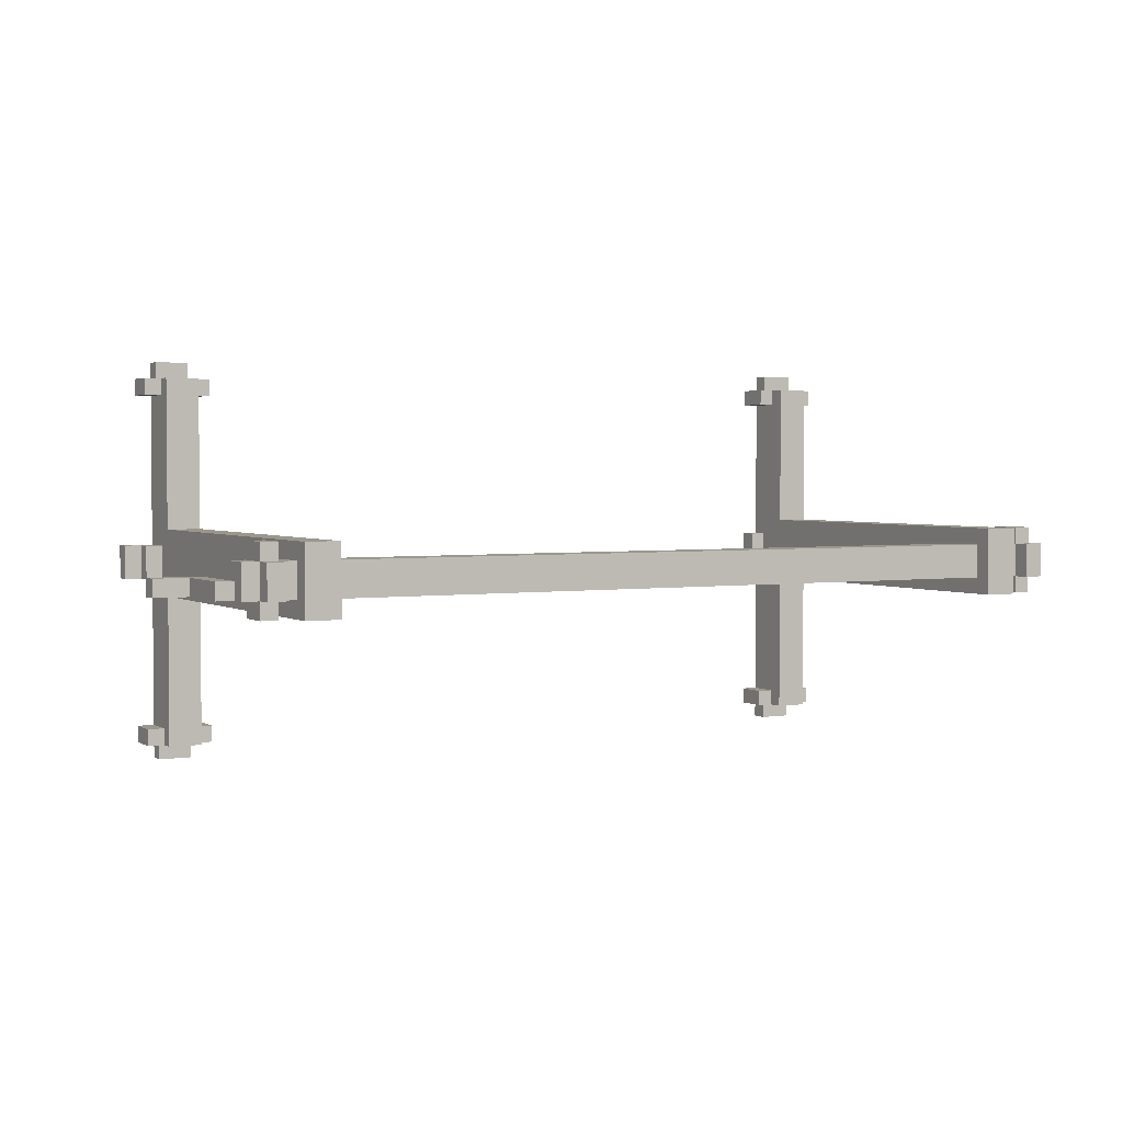
<metadata>
{"format":"obj","ext":"obj","renderer":"f3d","projection":"perspective","resolution":1024,"background":"white","views":[{"elev":2.7,"azim":151.4,"up":"+Z"}]}
</metadata>
<code>
o
v -2.6 2.2 0.1
v -2.6 2.2 -0.1
v -2.6 2.4 0.1
v -2.6 2.4 -0.1
v -2.5 0 0.1
v -2.5 0 -0.1
v -2.5 0.1 0.1
v -2.5 0.1 -0.1
v -2.5 2.1 0.1
v -2.5 2.1 -0.1
v -2.5 2.2 0.2
v -2.5 2.2 0.1
v -2.5 2.2 -0.1
v -2.5 2.2 -0.2
v -2.5 2.4 0.2
v -2.5 2.4 0.1
v -2.5 2.4 -0.1
v -2.5 2.4 -0.2
v -2.5 2.5 0.1
v -2.5 2.5 -0.1
v -2.4 0 1.1
v -2.4 0 1
v -2.4 0 -1
v -2.4 0 -1.1
v -2.4 0.1 0.1
v -2.4 0.1 -0.1
v -2.4 0.2 1.1
v -2.4 0.2 1
v -2.4 0.2 0.1
v -2.4 0.2 -0.1
v -2.4 0.2 -1
v -2.4 0.2 -1.1
v -2.3 0 1.2
v -2.3 0 1.1
v -2.3 0 1
v -2.3 0 0.1
v -2.3 0 -0.1
v -2.3 0 -1
v -2.3 0 -1.1
v -2.3 0 -1.2
v -2.3 0.1 1.2
v -2.3 0.1 1.1
v -2.3 0.1 -1.1
v -2.3 0.1 -1.2
v -2.3 0.2 1.1
v -2.3 0.2 1
v -2.3 0.2 0.1
v -2.3 0.2 -0.1
v -2.3 0.2 -1
v -2.3 0.2 -1.1
v -2.3 0.3 1.1
v -2.3 0.3 0.2
v -2.3 0.3 -0.2
v -2.3 0.3 -1.1
v -2.3 2.2 0.1
v -2.3 2.2 -0.1
v -2.3 2.4 0.1
v -2.3 2.4 -0.1
v -2.3 2.5 0.2
v -2.3 2.5 -0.2
v 2 0 1.1
v 2 0 1
v 2 0 0.1
v 2 0 -0.1
v 2 0 -1
v 2 0 -1.1
v 2 0.1 0.1
v 2 0.1 -0.1
v 2 0.2 1.1
v 2 0.2 1
v 2 0.2 -1
v 2 0.2 -1.1
v 2.1 0 1.2
v 2.1 0 1.1
v 2.1 0 1
v 2.1 0 0.1
v 2.1 0 -0.1
v 2.1 0 -1
v 2.1 0 -1.1
v 2.1 0 -1.2
v 2.1 0.1 1.2
v 2.1 0.1 1.1
v 2.1 0.1 0.1
v 2.1 0.1 -0.1
v 2.1 0.1 -1.1
v 2.1 0.1 -1.2
v 2.1 0.2 1.1
v 2.1 0.2 1
v 2.1 0.2 -1
v 2.1 0.2 -1.1
v 2.1 0.3 1.1
v 2.1 0.3 0.2
v 2.1 0.3 -0.2
v 2.1 0.3 -1.1
v 2.1 2.2 0.1
v 2.1 2.2 -0.1
v 2.1 2.4 0.1
v 2.1 2.4 -0.1
v 2.1 2.5 0.2
v 2.1 2.5 -0.2
v 2.4 2.1 0.1
v 2.4 2.1 -0.1
v 2.4 2.2 0.2
v 2.4 2.2 0.1
v 2.4 2.2 -0.1
v 2.4 2.2 -0.2
v 2.4 2.4 0.2
v 2.4 2.4 0.1
v 2.4 2.4 -0.1
v 2.4 2.4 -0.2
v 2.4 2.5 0.1
v 2.4 2.5 -0.1
v 2.6 1.8 0
v 2.6 1.8 -0.1
v 2.6 2.2 0
v 2.6 2.2 -0.1
v -2.4 2.1 0.1
v -2.4 2.1 -0.1
v -2.4 2.2 0.2
v -2.4 2.2 0.1
v -2.4 2.2 -0.1
v -2.4 2.2 -0.2
v -2.4 2.4 0.2
v -2.4 2.4 0.1
v -2.4 2.4 -0.1
v -2.4 2.4 -0.2
v -2.4 2.5 0.1
v -2.4 2.5 -0.1
v -2.1 0 1.2
v -2.1 0 1.1
v -2.1 0 1
v -2.1 0 0.1
v -2.1 0 -0.1
v -2.1 0 -1
v -2.1 0 -1.1
v -2.1 0 -1.2
v -2.1 0.1 1.2
v -2.1 0.1 1.1
v -2.1 0.1 0.1
v -2.1 0.1 -0.1
v -2.1 0.1 -1.1
v -2.1 0.1 -1.2
v -2.1 0.2 1.1
v -2.1 0.2 1
v -2.1 0.2 -1
v -2.1 0.2 -1.1
v -2.1 0.3 1.1
v -2.1 0.3 0.2
v -2.1 0.3 -0.2
v -2.1 0.3 -1.1
v -2.1 2.2 0.1
v -2.1 2.2 -0.1
v -2.1 2.4 0.1
v -2.1 2.4 -0.1
v -2.1 2.5 0.2
v -2.1 2.5 -0.2
v -2 0 1.1
v -2 0 1
v -2 0 0.1
v -2 0 -0.1
v -2 0 -1
v -2 0 -1.1
v -2 0.1 0.1
v -2 0.1 -0.1
v -2 0.2 1.1
v -2 0.2 1
v -2 0.2 -1
v -2 0.2 -1.1
v 2.3 0 1.2
v 2.3 0 1.1
v 2.3 0 1
v 2.3 0 0.1
v 2.3 0 -0.1
v 2.3 0 -1
v 2.3 0 -1.1
v 2.3 0 -1.2
v 2.3 0.1 1.2
v 2.3 0.1 1.1
v 2.3 0.1 -1.1
v 2.3 0.1 -1.2
v 2.3 0.2 1.1
v 2.3 0.2 1
v 2.3 0.2 0.1
v 2.3 0.2 -0.1
v 2.3 0.2 -1
v 2.3 0.2 -1.1
v 2.3 0.3 1.1
v 2.3 0.3 0.2
v 2.3 0.3 -0.2
v 2.3 0.3 -1.1
v 2.3 2.2 0.1
v 2.3 2.2 -0.1
v 2.3 2.4 0.1
v 2.3 2.4 -0.1
v 2.3 2.5 0.2
v 2.3 2.5 -0.2
v 2.4 0 1.1
v 2.4 0 1
v 2.4 0 -1
v 2.4 0 -1.1
v 2.4 0.1 0.1
v 2.4 0.1 -0.1
v 2.4 0.2 1.1
v 2.4 0.2 1
v 2.4 0.2 0.1
v 2.4 0.2 -0.1
v 2.4 0.2 -1
v 2.4 0.2 -1.1
v 2.5 0 0.1
v 2.5 0 -0.1
v 2.5 0.1 0.1
v 2.5 0.1 -0.1
v 2.5 2.1 0.1
v 2.5 2.1 -0.1
v 2.5 2.2 0.2
v 2.5 2.2 0.1
v 2.5 2.2 -0.1
v 2.5 2.2 -0.2
v 2.5 2.4 0.2
v 2.5 2.4 0.1
v 2.5 2.4 -0.1
v 2.5 2.4 -0.2
v 2.5 2.5 0.1
v 2.5 2.5 -0.1
v 2.6 2.2 0.1
v 2.6 2.2 0
v 2.6 2.3 0
v 2.6 2.3 -0.1
v 2.6 2.4 0.1
v 2.6 2.4 -0.1
v 2.7 1.9 0
v 2.7 1.9 -0.1
v 2.7 2.3 0
v 2.7 2.3 -0.1
v 2.9 1.8 0
v 2.9 1.8 -0.1
v 2.9 1.9 0
v 2.9 1.9 -0.1
v -2.3 0 1.2
v -2.3 0.1 1.2
v -2.1 0 1.2
v -2.1 0.1 1.2
v 2.1 0 1.2
v 2.1 0.1 1.2
v 2.3 0 1.2
v 2.3 0.1 1.2
v -2.4 0 1.1
v -2.4 0.2 1.1
v -2.3 0 1.1
v -2.3 0.1 1.1
v -2.3 0.2 1.1
v -2.3 0.3 1.1
v -2.1 0 1.1
v -2.1 0.1 1.1
v -2.1 0.2 1.1
v -2.1 0.3 1.1
v -2 0 1.1
v -2 0.2 1.1
v 2 0 1.1
v 2 0.2 1.1
v 2.1 0 1.1
v 2.1 0.1 1.1
v 2.1 0.2 1.1
v 2.1 0.3 1.1
v 2.3 0 1.1
v 2.3 0.1 1.1
v 2.3 0.2 1.1
v 2.3 0.3 1.1
v 2.4 0 1.1
v 2.4 0.2 1.1
v -2.5 2.2 0.2
v -2.5 2.4 0.2
v -2.4 2.2 0.2
v -2.4 2.4 0.2
v -2.3 0.3 0.2
v -2.3 2.5 0.2
v -2.1 0.3 0.2
v -2.1 2.5 0.2
v 2.1 0.3 0.2
v 2.1 2.5 0.2
v 2.3 0.3 0.2
v 2.3 2.5 0.2
v 2.4 2.2 0.2
v 2.4 2.4 0.2
v 2.5 2.2 0.2
v 2.5 2.4 0.2
v -2.6 2.2 0.1
v -2.6 2.4 0.1
v -2.5 0 0.1
v -2.5 0.1 0.1
v -2.5 2.1 0.1
v -2.5 2.2 0.1
v -2.5 2.4 0.1
v -2.5 2.5 0.1
v -2.4 0.1 0.1
v -2.4 0.2 0.1
v -2.4 2.1 0.1
v -2.4 2.2 0.1
v -2.4 2.4 0.1
v -2.4 2.5 0.1
v -2.3 0 0.1
v -2.3 0.2 0.1
v -2.3 2.2 0.1
v -2.3 2.4 0.1
v -2.1 0 0.1
v -2.1 0.1 0.1
v -2.1 2.2 0.1
v -2.1 2.4 0.1
v -2 0 0.1
v -2 0.1 0.1
v 2 0 0.1
v 2 0.1 0.1
v 2.1 0 0.1
v 2.1 0.1 0.1
v 2.1 2.2 0.1
v 2.1 2.4 0.1
v 2.3 0 0.1
v 2.3 0.2 0.1
v 2.3 2.2 0.1
v 2.3 2.4 0.1
v 2.4 0.1 0.1
v 2.4 0.2 0.1
v 2.4 2.1 0.1
v 2.4 2.2 0.1
v 2.4 2.4 0.1
v 2.4 2.5 0.1
v 2.5 0 0.1
v 2.5 0.1 0.1
v 2.5 2.1 0.1
v 2.5 2.2 0.1
v 2.5 2.4 0.1
v 2.5 2.5 0.1
v 2.6 2.2 0.1
v 2.6 2.4 0.1
v 2.6 1.8 0
v 2.6 2.2 0
v 2.6 2.3 0
v 2.7 1.9 0
v 2.7 2.3 0
v 2.9 1.8 0
v 2.9 1.9 0
v -2.4 0 -1
v -2.4 0.2 -1
v -2.3 0 -1
v -2.3 0.2 -1
v -2.1 0 -1
v -2.1 0.2 -1
v -2 0 -1
v -2 0.2 -1
v 2 0 -1
v 2 0.2 -1
v 2.1 0 -1
v 2.1 0.2 -1
v 2.3 0 -1
v 2.3 0.2 -1
v 2.4 0 -1
v 2.4 0.2 -1
v -2.4 0 1
v -2.4 0.2 1
v -2.3 0 1
v -2.3 0.2 1
v -2.1 0 1
v -2.1 0.2 1
v -2 0 1
v -2 0.2 1
v 2 0 1
v 2 0.2 1
v 2.1 0 1
v 2.1 0.2 1
v 2.3 0 1
v 2.3 0.2 1
v 2.4 0 1
v 2.4 0.2 1
v -2.6 2.2 -0.1
v -2.6 2.4 -0.1
v -2.5 0 -0.1
v -2.5 0.1 -0.1
v -2.5 2.1 -0.1
v -2.5 2.2 -0.1
v -2.5 2.4 -0.1
v -2.5 2.5 -0.1
v -2.4 0.1 -0.1
v -2.4 0.2 -0.1
v -2.4 2.1 -0.1
v -2.4 2.2 -0.1
v -2.4 2.4 -0.1
v -2.4 2.5 -0.1
v -2.3 0 -0.1
v -2.3 0.2 -0.1
v -2.3 2.2 -0.1
v -2.3 2.4 -0.1
v -2.1 0 -0.1
v -2.1 0.1 -0.1
v -2.1 2.2 -0.1
v -2.1 2.4 -0.1
v -2 0 -0.1
v -2 0.1 -0.1
v 2 0 -0.1
v 2 0.1 -0.1
v 2.1 0 -0.1
v 2.1 0.1 -0.1
v 2.1 2.2 -0.1
v 2.1 2.4 -0.1
v 2.3 0 -0.1
v 2.3 0.2 -0.1
v 2.3 2.2 -0.1
v 2.3 2.4 -0.1
v 2.4 0.1 -0.1
v 2.4 0.2 -0.1
v 2.4 2.1 -0.1
v 2.4 2.2 -0.1
v 2.4 2.4 -0.1
v 2.4 2.5 -0.1
v 2.5 0 -0.1
v 2.5 0.1 -0.1
v 2.5 2.1 -0.1
v 2.5 2.2 -0.1
v 2.5 2.4 -0.1
v 2.5 2.5 -0.1
v 2.6 1.8 -0.1
v 2.6 2.2 -0.1
v 2.6 2.3 -0.1
v 2.6 2.4 -0.1
v 2.7 1.9 -0.1
v 2.7 2.3 -0.1
v 2.9 1.8 -0.1
v 2.9 1.9 -0.1
v -2.5 2.2 -0.2
v -2.5 2.4 -0.2
v -2.4 2.2 -0.2
v -2.4 2.4 -0.2
v -2.3 0.3 -0.2
v -2.3 2.5 -0.2
v -2.1 0.3 -0.2
v -2.1 2.5 -0.2
v 2.1 0.3 -0.2
v 2.1 2.5 -0.2
v 2.3 0.3 -0.2
v 2.3 2.5 -0.2
v 2.4 2.2 -0.2
v 2.4 2.4 -0.2
v 2.5 2.2 -0.2
v 2.5 2.4 -0.2
v -2.4 0 -1.1
v -2.4 0.2 -1.1
v -2.3 0 -1.1
v -2.3 0.1 -1.1
v -2.3 0.2 -1.1
v -2.3 0.3 -1.1
v -2.1 0 -1.1
v -2.1 0.1 -1.1
v -2.1 0.2 -1.1
v -2.1 0.3 -1.1
v -2 0 -1.1
v -2 0.2 -1.1
v 2 0 -1.1
v 2 0.2 -1.1
v 2.1 0 -1.1
v 2.1 0.1 -1.1
v 2.1 0.2 -1.1
v 2.1 0.3 -1.1
v 2.3 0 -1.1
v 2.3 0.1 -1.1
v 2.3 0.2 -1.1
v 2.3 0.3 -1.1
v 2.4 0 -1.1
v 2.4 0.2 -1.1
v -2.3 0 -1.2
v -2.3 0.1 -1.2
v -2.1 0 -1.2
v -2.1 0.1 -1.2
v 2.1 0 -1.2
v 2.1 0.1 -1.2
v 2.3 0 -1.2
v 2.3 0.1 -1.2
v -2.3 0 1.2
v -2.1 0 1.2
v 2.1 0 1.2
v 2.3 0 1.2
v -2.4 0 1.1
v -2.3 0 1.1
v -2.1 0 1.1
v -2 0 1.1
v 2 0 1.1
v 2.1 0 1.1
v 2.3 0 1.1
v 2.4 0 1.1
v -2.4 0 1
v -2.3 0 1
v -2.1 0 1
v -2 0 1
v 2 0 1
v 2.1 0 1
v 2.3 0 1
v 2.4 0 1
v -2.5 0 0.1
v -2.3 0 0.1
v -2.1 0 0.1
v -2 0 0.1
v 2 0 0.1
v 2.1 0 0.1
v 2.3 0 0.1
v 2.5 0 0.1
v -2.5 0 -0.1
v -2.3 0 -0.1
v -2.1 0 -0.1
v -2 0 -0.1
v 2 0 -0.1
v 2.1 0 -0.1
v 2.3 0 -0.1
v 2.5 0 -0.1
v -2.4 0 -1
v -2.3 0 -1
v -2.1 0 -1
v -2 0 -1
v 2 0 -1
v 2.1 0 -1
v 2.3 0 -1
v 2.4 0 -1
v -2.4 0 -1.1
v -2.3 0 -1.1
v -2.1 0 -1.1
v -2 0 -1.1
v 2 0 -1.1
v 2.1 0 -1.1
v 2.3 0 -1.1
v 2.4 0 -1.1
v -2.3 0 -1.2
v -2.1 0 -1.2
v 2.1 0 -1.2
v 2.3 0 -1.2
v 2.6 1.8 0
v 2.9 1.8 0
v 2.6 1.8 -0.1
v 2.9 1.8 -0.1
v -2.5 2.1 0.1
v -2.4 2.1 0.1
v 2.4 2.1 0.1
v 2.5 2.1 0.1
v -2.5 2.1 -0.1
v -2.4 2.1 -0.1
v 2.4 2.1 -0.1
v 2.5 2.1 -0.1
v -2.5 2.2 0.2
v -2.4 2.2 0.2
v 2.4 2.2 0.2
v 2.5 2.2 0.2
v -2.6 2.2 0.1
v -2.5 2.2 0.1
v -2.4 2.2 0.1
v -2.3 2.2 0.1
v -2.1 2.2 0.1
v 2.1 2.2 0.1
v 2.3 2.2 0.1
v 2.4 2.2 0.1
v 2.5 2.2 0.1
v 2.6 2.2 0.1
v 2.6 2.2 0
v -2.6 2.2 -0.1
v -2.5 2.2 -0.1
v -2.4 2.2 -0.1
v -2.3 2.2 -0.1
v -2.1 2.2 -0.1
v 2.1 2.2 -0.1
v 2.3 2.2 -0.1
v 2.4 2.2 -0.1
v 2.5 2.2 -0.1
v 2.6 2.2 -0.1
v -2.5 2.2 -0.2
v -2.4 2.2 -0.2
v 2.4 2.2 -0.2
v 2.5 2.2 -0.2
v -2.3 0.1 1.2
v -2.1 0.1 1.2
v 2.1 0.1 1.2
v 2.3 0.1 1.2
v -2.3 0.1 1.1
v -2.1 0.1 1.1
v 2.1 0.1 1.1
v 2.3 0.1 1.1
v -2.5 0.1 0.1
v -2.4 0.1 0.1
v -2.1 0.1 0.1
v -2 0.1 0.1
v 2 0.1 0.1
v 2.1 0.1 0.1
v 2.4 0.1 0.1
v 2.5 0.1 0.1
v -2.5 0.1 -0.1
v -2.4 0.1 -0.1
v -2.1 0.1 -0.1
v -2 0.1 -0.1
v 2 0.1 -0.1
v 2.1 0.1 -0.1
v 2.4 0.1 -0.1
v 2.5 0.1 -0.1
v -2.3 0.1 -1.1
v -2.1 0.1 -1.1
v 2.1 0.1 -1.1
v 2.3 0.1 -1.1
v -2.3 0.1 -1.2
v -2.1 0.1 -1.2
v 2.1 0.1 -1.2
v 2.3 0.1 -1.2
v -2.4 0.2 1.1
v -2.3 0.2 1.1
v -2.1 0.2 1.1
v -2 0.2 1.1
v 2 0.2 1.1
v 2.1 0.2 1.1
v 2.3 0.2 1.1
v 2.4 0.2 1.1
v -2.4 0.2 1
v -2.3 0.2 1
v -2.1 0.2 1
v -2 0.2 1
v 2 0.2 1
v 2.1 0.2 1
v 2.3 0.2 1
v 2.4 0.2 1
v -2.4 0.2 0.1
v -2.3 0.2 0.1
v 2.3 0.2 0.1
v 2.4 0.2 0.1
v -2.4 0.2 -0.1
v -2.3 0.2 -0.1
v 2.3 0.2 -0.1
v 2.4 0.2 -0.1
v -2.4 0.2 -1
v -2.3 0.2 -1
v -2.1 0.2 -1
v -2 0.2 -1
v 2 0.2 -1
v 2.1 0.2 -1
v 2.3 0.2 -1
v 2.4 0.2 -1
v -2.4 0.2 -1.1
v -2.3 0.2 -1.1
v -2.1 0.2 -1.1
v -2 0.2 -1.1
v 2 0.2 -1.1
v 2.1 0.2 -1.1
v 2.3 0.2 -1.1
v 2.4 0.2 -1.1
v -2.3 0.3 1.1
v -2.1 0.3 1.1
v 2.1 0.3 1.1
v 2.3 0.3 1.1
v -2.3 0.3 0.2
v -2.1 0.3 0.2
v 2.1 0.3 0.2
v 2.3 0.3 0.2
v -2.3 0.3 -0.2
v -2.1 0.3 -0.2
v 2.1 0.3 -0.2
v 2.3 0.3 -0.2
v -2.3 0.3 -1.1
v -2.1 0.3 -1.1
v 2.1 0.3 -1.1
v 2.3 0.3 -1.1
v 2.7 1.9 0
v 2.9 1.9 0
v 2.7 1.9 -0.1
v 2.9 1.9 -0.1
v 2.6 2.3 0
v 2.7 2.3 0
v 2.6 2.3 -0.1
v 2.7 2.3 -0.1
v -2.5 2.4 0.2
v -2.4 2.4 0.2
v 2.4 2.4 0.2
v 2.5 2.4 0.2
v -2.6 2.4 0.1
v -2.5 2.4 0.1
v -2.4 2.4 0.1
v -2.3 2.4 0.1
v -2.1 2.4 0.1
v 2.1 2.4 0.1
v 2.3 2.4 0.1
v 2.4 2.4 0.1
v 2.5 2.4 0.1
v 2.6 2.4 0.1
v -2.6 2.4 -0.1
v -2.5 2.4 -0.1
v -2.4 2.4 -0.1
v -2.3 2.4 -0.1
v -2.1 2.4 -0.1
v 2.1 2.4 -0.1
v 2.3 2.4 -0.1
v 2.4 2.4 -0.1
v 2.5 2.4 -0.1
v 2.6 2.4 -0.1
v -2.5 2.4 -0.2
v -2.4 2.4 -0.2
v 2.4 2.4 -0.2
v 2.5 2.4 -0.2
v -2.3 2.5 0.2
v -2.1 2.5 0.2
v 2.1 2.5 0.2
v 2.3 2.5 0.2
v -2.5 2.5 0.1
v -2.4 2.5 0.1
v 2.4 2.5 0.1
v 2.5 2.5 0.1
v -2.5 2.5 -0.1
v -2.4 2.5 -0.1
v 2.4 2.5 -0.1
v 2.5 2.5 -0.1
v -2.3 2.5 -0.2
v -2.1 2.5 -0.2
v 2.1 2.5 -0.2
v 2.3 2.5 -0.2
f 3 2 1
f 4 2 3
f 7 6 5
f 8 6 7
f 12 10 9
f 13 10 12
f 15 12 11
f 16 12 15
f 17 14 13
f 18 14 17
f 19 17 16
f 20 17 19
f 27 22 21
f 28 22 27
f 29 26 25
f 30 26 29
f 31 24 23
f 32 24 31
f 41 34 33
f 42 34 41
f 43 40 39
f 44 40 43
f 46 36 35
f 47 36 46
f 48 38 37
f 49 38 48
f 51 47 46
f 51 50 49
f 51 49 48
f 51 48 47
f 51 46 45
f 52 50 51
f 53 50 52
f 54 50 53
f 55 53 52
f 56 53 55
f 57 55 52
f 58 53 56
f 59 57 52
f 59 58 57
f 60 53 58
f 60 58 59
f 67 64 63
f 68 64 67
f 69 62 61
f 70 62 69
f 71 66 65
f 72 66 71
f 81 74 73
f 82 74 81
f 83 76 75
f 84 78 77
f 85 80 79
f 86 80 85
f 88 84 83
f 88 83 75
f 89 78 84
f 89 84 88
f 91 88 87
f 91 90 89
f 91 89 88
f 92 90 91
f 93 90 92
f 94 90 93
f 95 93 92
f 96 93 95
f 97 95 92
f 98 93 96
f 99 97 92
f 99 98 97
f 100 93 98
f 100 98 99
f 104 102 101
f 105 102 104
f 107 104 103
f 108 104 107
f 109 106 105
f 110 106 109
f 111 109 108
f 112 109 111
f 115 114 113
f 116 114 115
f 117 118 120
f 120 118 121
f 119 120 123
f 123 120 124
f 121 122 125
f 125 122 126
f 124 125 127
f 127 125 128
f 129 130 137
f 137 130 138
f 131 132 139
f 133 134 140
f 135 136 141
f 141 136 142
f 139 140 144
f 131 139 144
f 140 134 145
f 144 140 145
f 143 144 147
f 145 146 147
f 144 145 147
f 147 146 148
f 148 146 149
f 149 146 150
f 148 149 151
f 151 149 152
f 148 151 153
f 152 149 154
f 148 153 155
f 153 154 155
f 154 149 156
f 155 154 156
f 159 160 163
f 163 160 164
f 157 158 165
f 165 158 166
f 161 162 167
f 167 162 168
f 169 170 177
f 177 170 178
f 175 176 179
f 179 176 180
f 171 172 182
f 182 172 183
f 173 174 184
f 184 174 185
f 182 183 187
f 185 186 187
f 184 185 187
f 183 184 187
f 181 182 187
f 187 186 188
f 188 186 189
f 189 186 190
f 188 189 191
f 191 189 192
f 188 191 193
f 192 189 194
f 188 193 195
f 193 194 195
f 194 189 196
f 195 194 196
f 197 198 203
f 203 198 204
f 201 202 205
f 205 202 206
f 199 200 207
f 207 200 208
f 209 210 211
f 211 210 212
f 213 214 216
f 216 214 217
f 215 216 219
f 219 216 220
f 217 218 221
f 221 218 222
f 220 221 223
f 223 221 224
f 225 226 227
f 225 227 229
f 227 228 229
f 229 228 230
f 231 232 233
f 233 232 234
f 235 236 237
f 237 236 238
f 241 240 239
f 242 240 241
f 245 244 243
f 246 244 245
f 249 248 247
f 250 248 249
f 251 248 250
f 254 252 251
f 254 251 250
f 255 252 254
f 256 252 255
f 257 254 253
f 257 255 254
f 258 255 257
f 261 260 259
f 262 260 261
f 263 260 262
f 266 263 262
f 266 264 263
f 267 264 266
f 268 264 267
f 269 266 265
f 269 267 266
f 270 267 269
f 273 272 271
f 274 272 273
f 277 276 275
f 278 276 277
f 281 280 279
f 282 280 281
f 285 284 283
f 286 284 285
f 292 288 287
f 293 288 292
f 295 290 289
f 297 292 291
f 298 292 297
f 299 294 293
f 300 294 299
f 301 296 295
f 301 295 289
f 302 296 301
f 303 299 298
f 304 299 303
f 309 306 305
f 310 306 309
f 313 312 311
f 314 312 313
f 315 308 307
f 316 308 315
f 321 318 317
f 322 318 321
f 324 320 319
f 325 320 324
f 327 321 317
f 328 321 327
f 329 324 323
f 330 324 329
f 331 326 325
f 332 326 331
f 333 331 330
f 334 331 333
f 338 336 335
f 338 337 336
f 339 337 338
f 340 338 335
f 341 338 340
f 344 343 342
f 345 343 344
f 348 347 346
f 349 347 348
f 352 351 350
f 353 351 352
f 356 355 354
f 357 355 356
f 358 359 360
f 360 359 361
f 362 363 364
f 364 363 365
f 366 367 368
f 368 367 369
f 370 371 372
f 372 371 373
f 374 375 379
f 379 375 380
f 376 377 382
f 378 379 384
f 384 379 385
f 380 381 386
f 386 381 387
f 382 383 388
f 376 382 388
f 388 383 389
f 385 386 390
f 390 386 391
f 392 393 396
f 396 393 397
f 398 399 400
f 400 399 401
f 394 395 402
f 402 395 403
f 404 405 408
f 408 405 409
f 406 407 411
f 411 407 412
f 404 408 414
f 414 408 415
f 410 411 416
f 416 411 417
f 412 413 418
f 418 413 419
f 417 418 421
f 421 418 422
f 422 418 423
f 420 421 424
f 421 422 424
f 424 422 425
f 420 424 426
f 426 424 427
f 428 429 430
f 430 429 431
f 432 433 434
f 434 433 435
f 436 437 438
f 438 437 439
f 440 441 442
f 442 441 443
f 444 445 446
f 446 445 447
f 447 445 448
f 448 449 451
f 447 448 451
f 451 449 452
f 452 449 453
f 450 451 454
f 451 452 454
f 454 452 455
f 456 457 458
f 458 457 459
f 459 457 460
f 459 460 463
f 460 461 463
f 463 461 464
f 464 461 465
f 462 463 466
f 463 464 466
f 466 464 467
f 468 469 470
f 470 469 471
f 472 473 474
f 474 473 475
f 481 477 476
f 482 477 481
f 485 479 478
f 486 479 485
f 488 483 482
f 488 481 480
f 488 482 481
f 489 483 488
f 490 483 489
f 491 483 490
f 492 487 486
f 492 486 485
f 492 485 484
f 493 487 492
f 494 487 493
f 495 487 494
f 497 490 489
f 498 490 497
f 501 494 493
f 502 494 501
f 504 499 498
f 504 497 496
f 504 498 497
f 505 499 504
f 506 499 505
f 507 499 506
f 508 502 501
f 508 503 502
f 508 501 500
f 509 503 508
f 510 503 509
f 511 503 510
f 513 506 505
f 514 506 513
f 517 510 509
f 518 510 517
f 520 515 514
f 520 513 512
f 520 514 513
f 521 515 520
f 522 515 521
f 523 515 522
f 524 519 518
f 524 518 517
f 524 517 516
f 525 519 524
f 526 519 525
f 527 519 526
f 528 522 521
f 529 522 528
f 530 526 525
f 531 526 530
f 534 533 532
f 535 533 534
f 540 537 536
f 541 537 540
f 542 539 538
f 543 539 542
f 549 545 544
f 550 545 549
f 555 547 546
f 556 547 555
f 558 557 556
f 559 549 548
f 560 549 559
f 561 551 550
f 562 551 561
f 563 553 552
f 564 553 563
f 565 555 554
f 566 555 565
f 567 558 556
f 568 558 567
f 569 561 560
f 570 561 569
f 571 567 566
f 572 567 571
f 573 574 577
f 577 574 578
f 575 576 579
f 579 576 580
f 581 582 589
f 589 582 590
f 583 584 591
f 591 584 592
f 585 586 593
f 593 586 594
f 587 588 595
f 595 588 596
f 597 598 601
f 601 598 602
f 599 600 603
f 603 600 604
f 605 606 613
f 613 606 614
f 607 608 615
f 615 608 616
f 609 610 617
f 617 610 618
f 611 612 619
f 619 612 620
f 621 622 625
f 625 622 626
f 623 624 627
f 627 624 628
f 629 630 637
f 637 630 638
f 631 632 639
f 639 632 640
f 633 634 641
f 641 634 642
f 635 636 643
f 643 636 644
f 645 646 649
f 649 646 650
f 647 648 651
f 651 648 652
f 653 654 657
f 657 654 658
f 655 656 659
f 659 656 660
f 661 662 663
f 663 662 664
f 665 666 667
f 667 666 668
f 669 670 674
f 674 670 675
f 671 672 680
f 680 672 681
f 673 674 683
f 683 674 684
f 675 676 685
f 685 676 686
f 677 678 687
f 687 678 688
f 679 680 689
f 689 680 690
f 681 682 691
f 691 682 692
f 684 685 693
f 693 685 694
f 690 691 695
f 695 691 696
f 701 702 705
f 705 702 706
f 703 704 707
f 707 704 708
f 697 698 709
f 709 698 710
f 699 700 711
f 711 700 712

</code>
